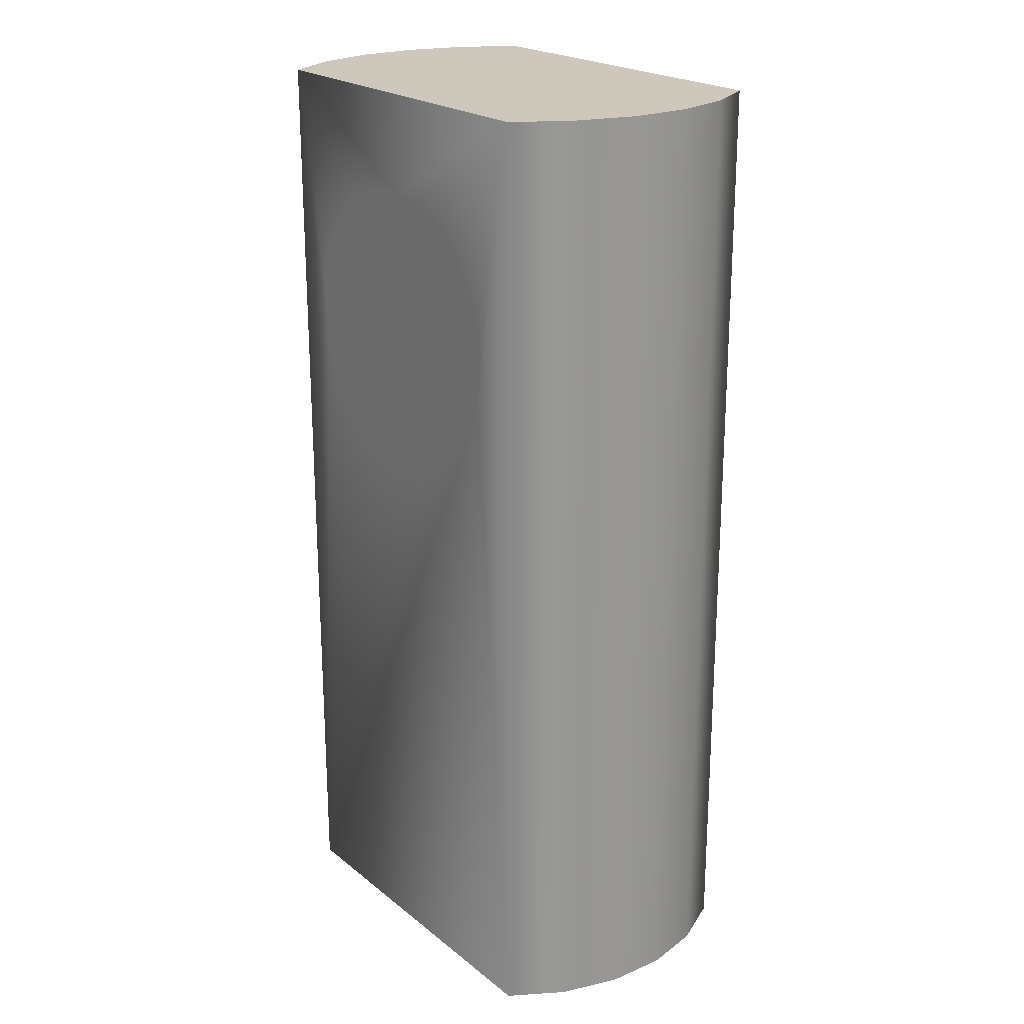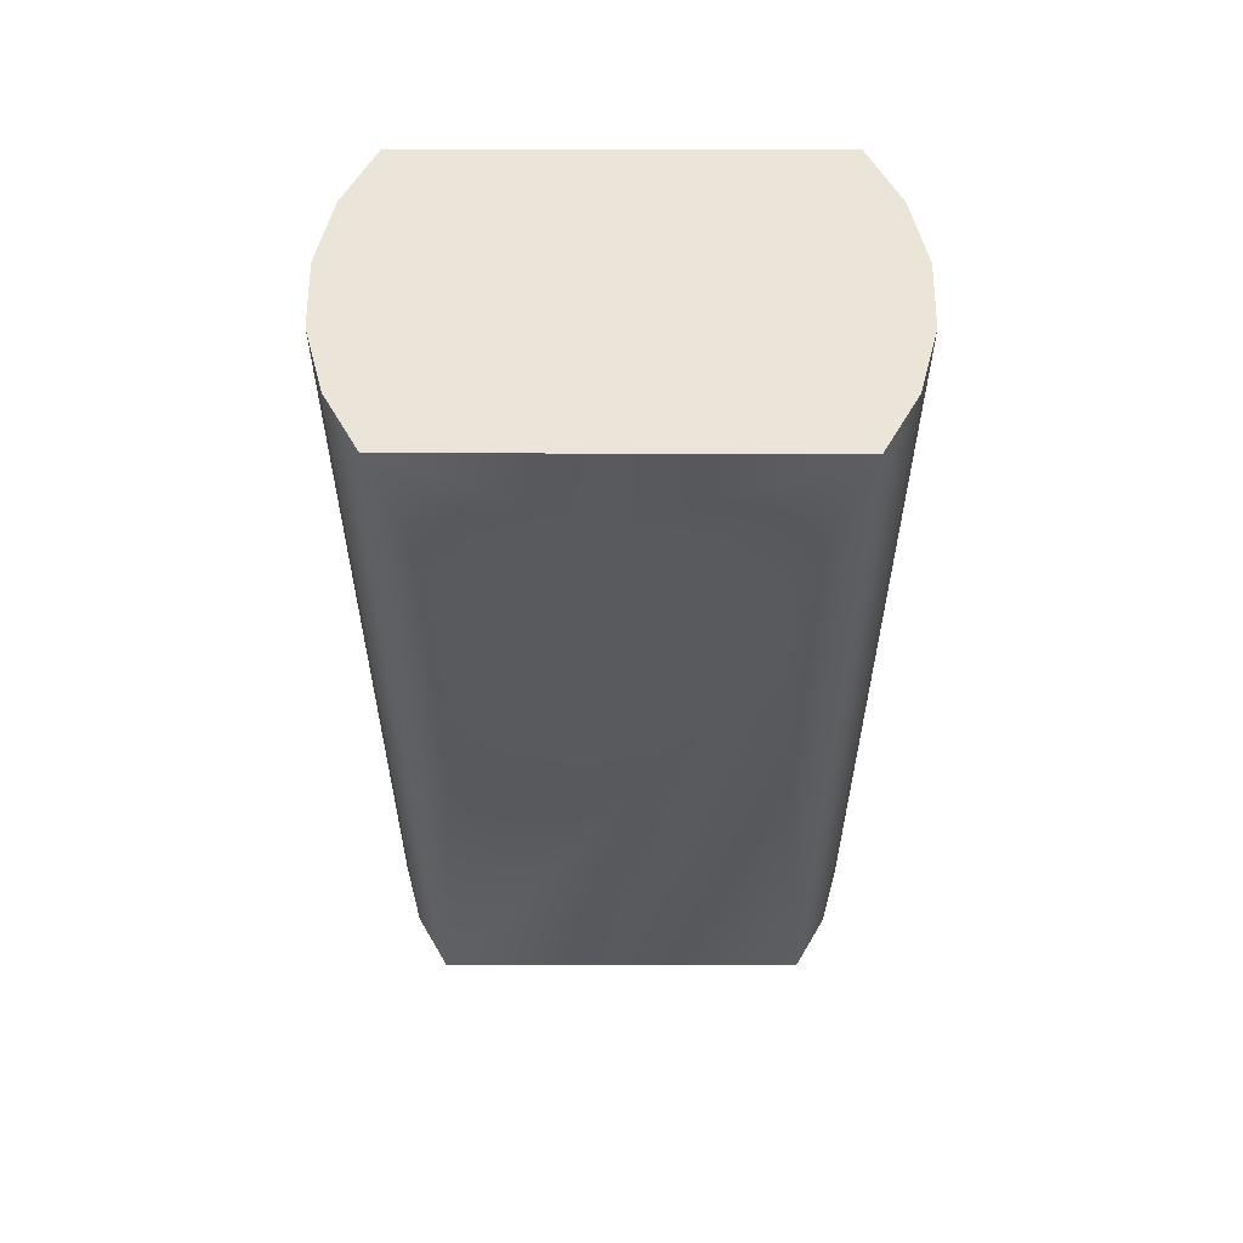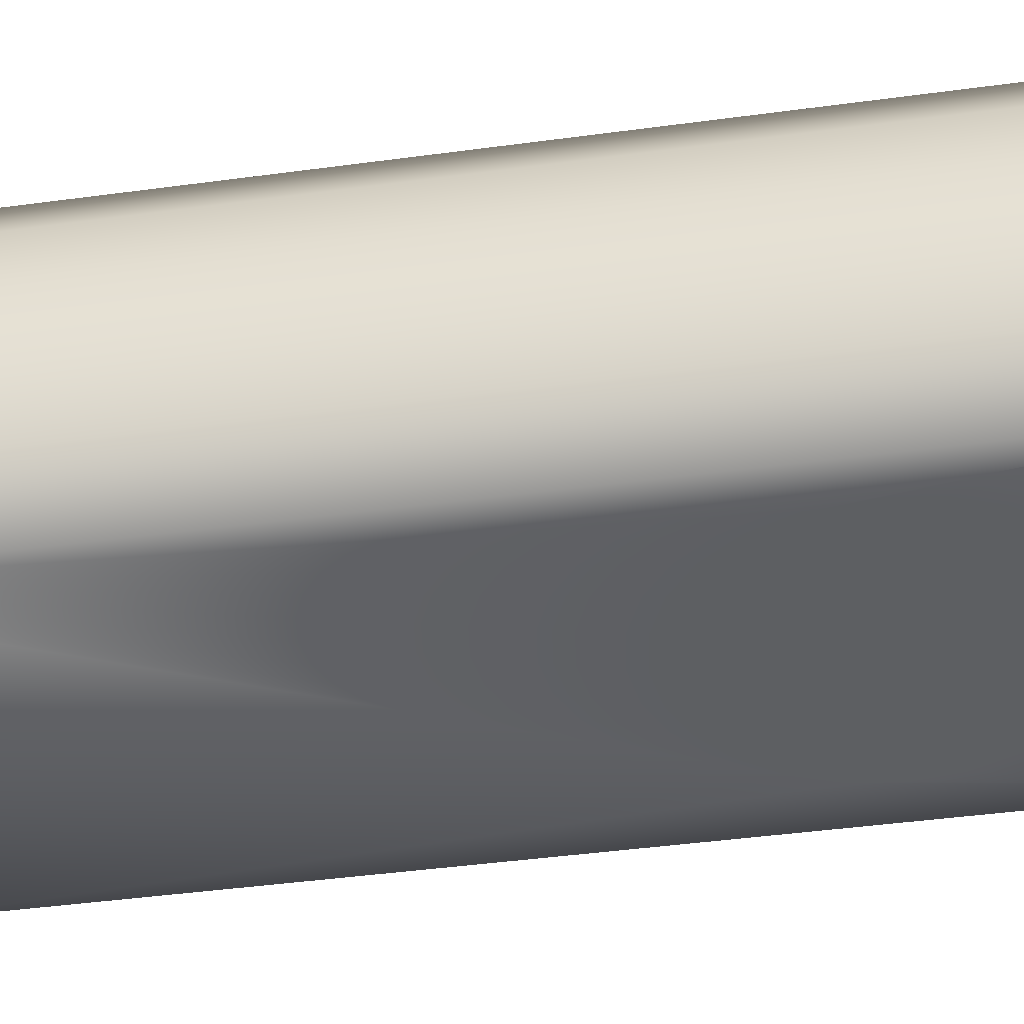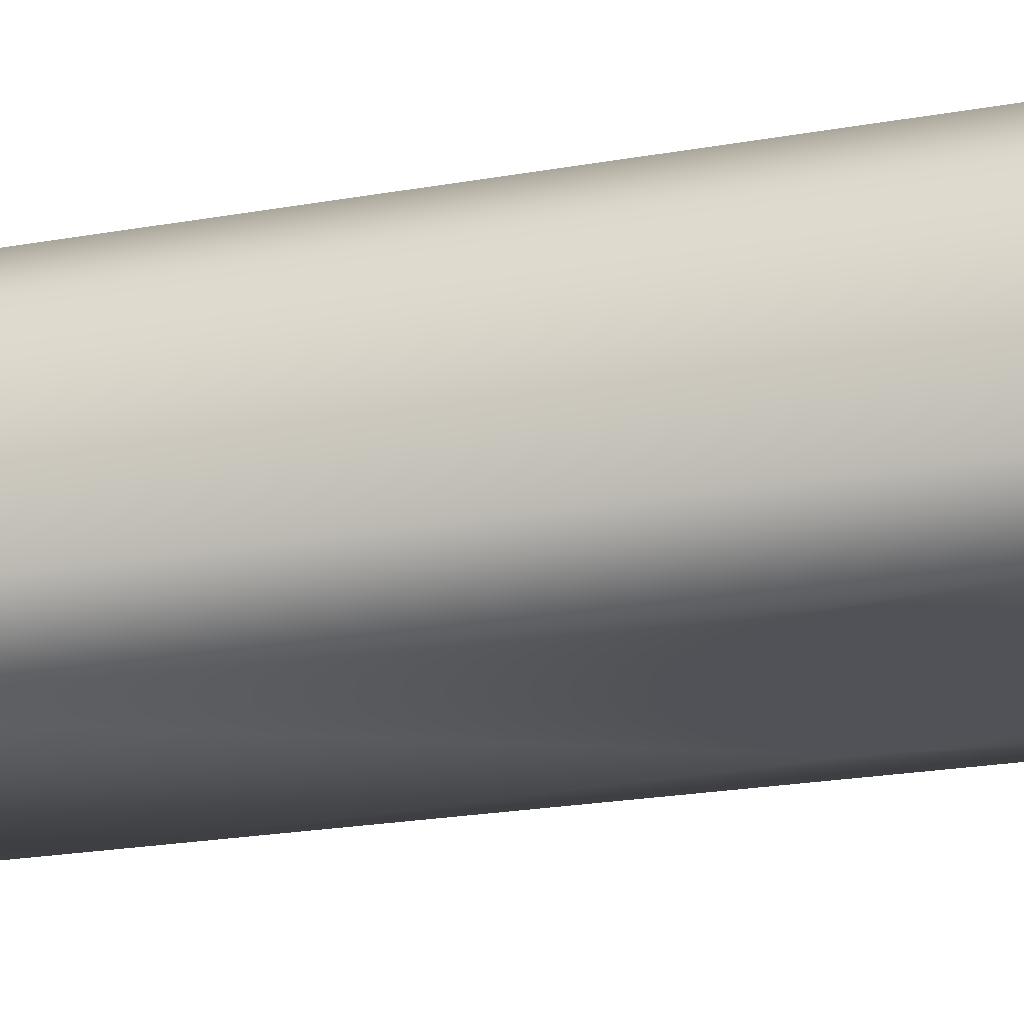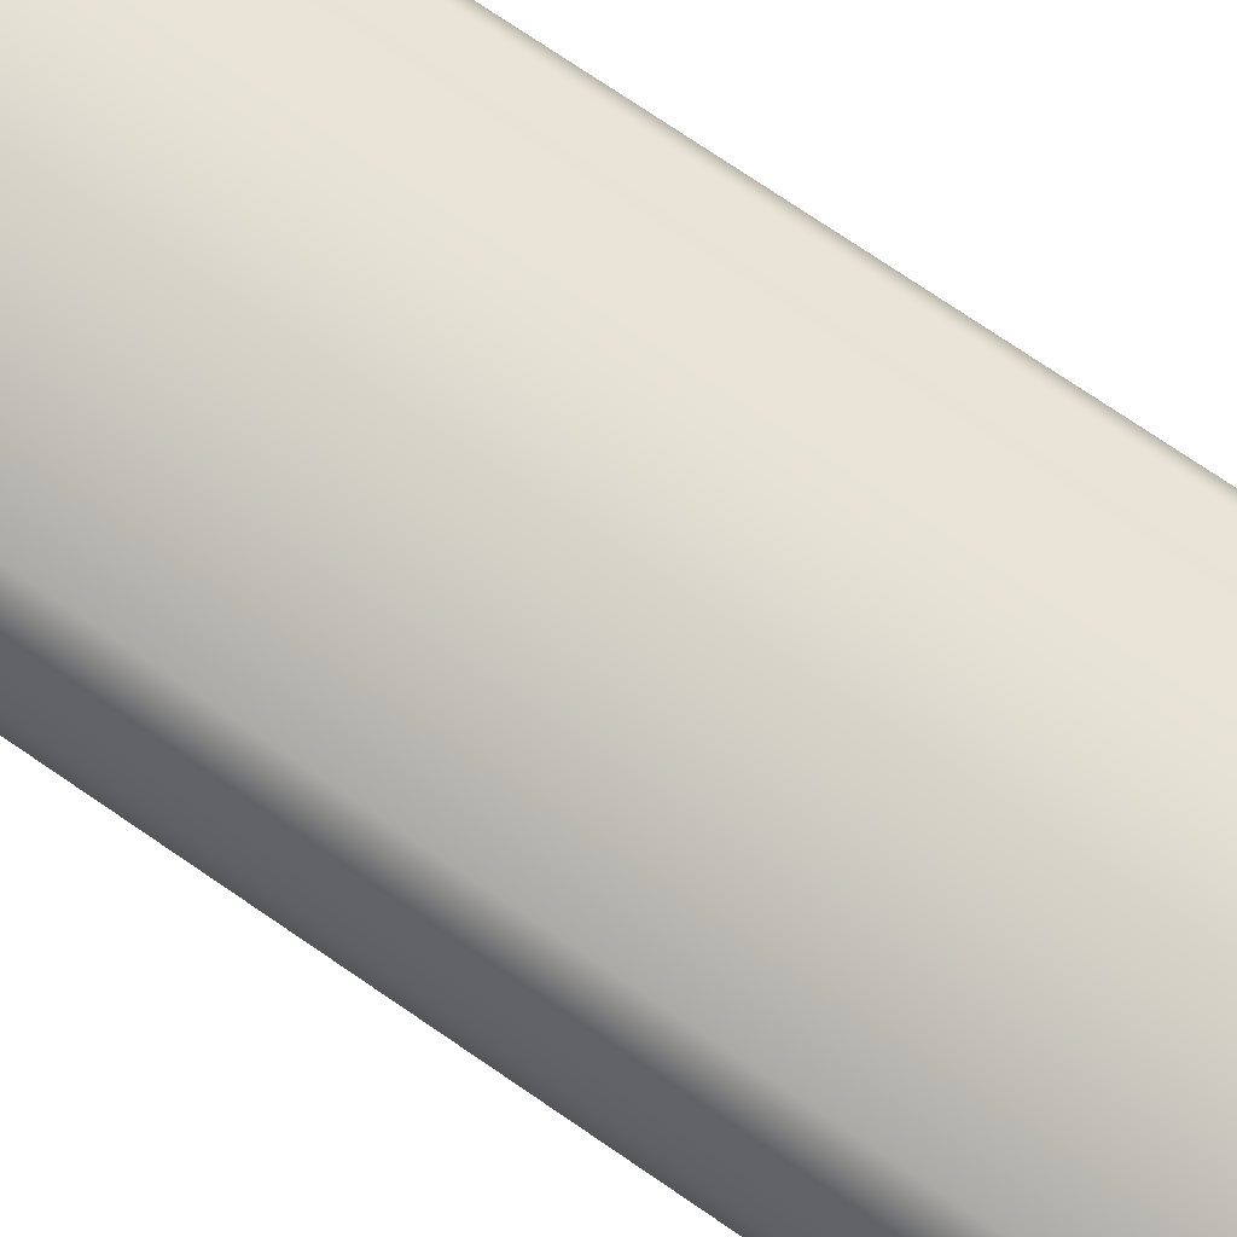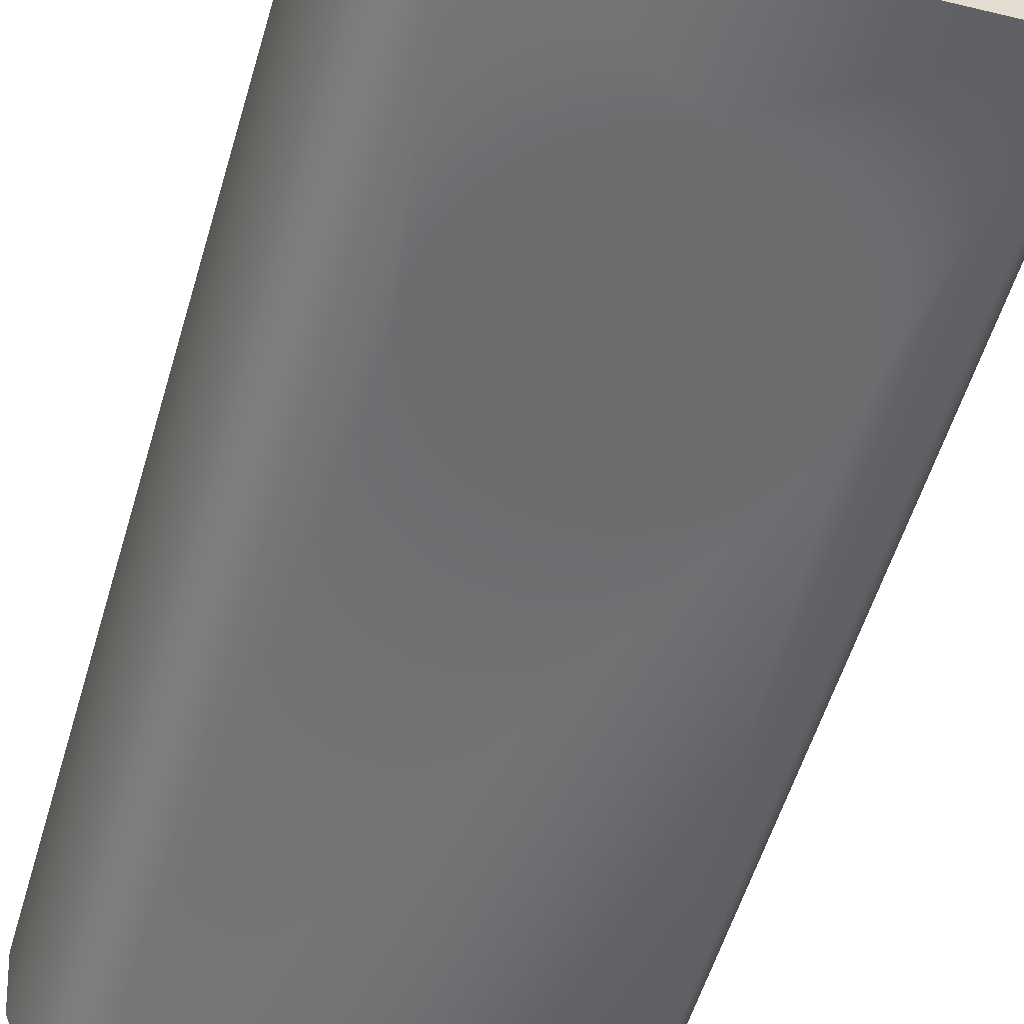
<metadata>
{"format":"obj","ext":"obj","renderer":"f3d","projection":"perspective","resolution":1024,"background":"white","views":[{"elev":21.9,"azim":-121.9,"up":"+Y"},{"elev":59.4,"azim":-175.2,"up":"+Y"},{"elev":-44.2,"azim":99.0,"up":"+Z"},{"elev":-26.1,"azim":105.0,"up":"+Z"},{"elev":78.2,"azim":-56.1,"up":"+Z"},{"elev":-55.1,"azim":163.7,"up":"+Z"}]}
</metadata>
<code>
v 0.1627 0.2856 -0.05418
v 0.2128 0.2856 0.0434
v 0.1942 0.2856 -0.008686
v 0.2173 0.2856 0.09853
v 0.1942 -0.5746 -0.008686
v 0.1627 -0.5746 -0.05418
v -0.1724 0.2856 -0.02677
v 0.2128 -0.5746 0.0434
v 0.1233 0.03281 -0.05095
v -0.001839 0.1964 -0.04072
v 0.2074 0.2856 0.1529
v 0.2173 -0.5746 0.09853
v 0.1103 0.001465 -0.0499
v 0.1277 0.06645 -0.05131
v 0.03169 0.192 -0.04346
v -0.03537 0.192 -0.03798
v 0.1837 0.2856 0.2029
v 0.08976 -0.02545 -0.04821
v 0.1233 0.1001 -0.05095
v 0.06293 0.179 -0.04602
v -0.06661 0.179 -0.03542
v -0.1514 0.2856 0.2304
v 0.1837 -0.5746 0.2029
v 0.2074 -0.5746 0.1529
v -0.1724 -0.5746 -0.02677
v 0.06293 -0.04611 -0.04602
v 0.1103 0.1314 -0.0499
v 0.08976 0.1584 -0.04821
v -0.09344 0.1584 -0.03323
v -0.1961 0.2856 0.02323
v -0.1514 -0.5746 0.2304
v -0.114 0.001465 -0.03154
v 0.03169 -0.05909 -0.04346
v -0.114 0.1314 -0.03154
v -0.206 0.2856 0.07765
v -0.1828 0.2856 0.1849
v -0.127 0.03281 -0.03049
v -0.09344 -0.02545 -0.03323
v -0.001839 -0.06352 -0.04072
v -0.127 0.1001 -0.03049
v -0.1961 -0.5746 0.02323
v -0.206 -0.5746 0.07765
v -0.2015 0.2856 0.1328
v -0.1828 -0.5746 0.1849
v -0.06661 -0.04611 -0.03542
v -0.03537 -0.05909 -0.03798
v -0.1314 0.06645 -0.03012
v -0.2015 -0.5746 0.1328
v 0.08793 0.01445 -0.04806
v 0.09828 0.03953 -0.04891
v 0.04999 -0.02362 -0.04496
v 0.07146 -0.007091 -0.04671
v 0.1018 0.06645 -0.0492
v -0.001839 -0.03755 -0.04072
v 0.02499 -0.03401 -0.04291
v -0.04522 -0.001041 -0.03717
v 0.02396 0.06418 -0.04283
v 0.09828 0.09337 -0.04891
v 0.08793 0.1185 -0.04806
v 0.02499 0.1669 -0.04291
v -0.02867 0.1669 -0.03852
v -0.001839 0.1705 -0.04072
v -0.05367 -0.02362 -0.03648
v -0.07513 -0.007091 -0.03472
v -0.01862 0.1511 -0.03935
v 0.07146 0.14 -0.04671
v 0.04999 0.1565 -0.04496
v -0.07513 0.14 -0.03472
v -0.05367 0.1565 -0.03648
v -0.09161 0.01445 -0.03338
v -0.02867 -0.03401 -0.03852
v -0.007488 0.06442 -0.04026
v -0.09161 0.1185 -0.03338
v -0.102 0.03953 -0.03253
v -0.1055 0.06645 -0.03224
v -0.102 0.09337 -0.03253
g mesh1_mesh1-geometry
f 1 2 3
f 2 1 4
f 2 5 3
f 3 6 1
f 4 1 7
f 4 8 2
f 5 2 8
f 6 3 5
f 6 9 1
f 1 10 7
f 4 7 11
f 8 4 12
f 8 6 5
f 9 6 13
f 1 9 14
f 1 15 10
f 16 7 10
f 11 7 17
f 11 12 4
f 6 8 12
f 13 6 18
f 1 14 19
f 1 20 15
f 21 7 16
f 17 7 22
f 23 11 17
f 12 11 24
f 6 12 25
f 18 6 26
f 1 19 27
f 1 28 20
f 29 7 21
f 22 7 30
f 31 17 22
f 11 23 24
f 17 31 23
f 25 12 24
f 25 32 6
f 26 6 33
f 1 27 28
f 34 7 29
f 25 30 7
f 22 30 35
f 36 31 22
f 25 24 23
f 25 23 31
f 32 25 37
f 6 32 38
f 33 6 39
f 40 7 34
f 30 25 41
f 37 25 7
f 30 42 35
f 22 35 43
f 31 36 44
f 22 43 36
f 25 31 41
f 6 38 45
f 6 46 39
f 47 7 40
f 42 30 41
f 37 7 47
f 48 35 42
f 35 48 43
f 43 44 36
f 48 31 44
f 41 31 42
f 6 45 46
f 42 31 48
f 44 43 48
g mesh1_mesh1-geometry
f 3 2 1
f 4 1 2
f 3 5 2
f 1 6 3
f 7 1 4
f 2 8 4
f 8 2 5
f 5 3 6
f 1 9 6
f 7 10 1
f 11 7 4
f 12 4 8
f 5 6 8
f 13 6 9
f 14 9 1
f 10 15 1
f 10 7 16
f 17 7 11
f 4 12 11
f 12 8 6
f 18 6 13
f 9 49 13
f 14 50 9
f 19 14 1
f 15 20 1
f 10 16 15
f 16 7 21
f 22 7 17
f 17 11 23
f 24 11 12
f 25 12 6
f 26 6 18
f 13 51 18
f 49 52 13
f 50 49 9
f 53 50 14
f 19 53 14
f 27 19 1
f 20 28 1
f 15 16 20
f 21 7 29
f 16 21 20
f 30 7 22
f 22 17 31
f 24 23 11
f 23 31 17
f 24 12 25
f 6 32 25
f 33 6 26
f 26 18 54
f 51 55 18
f 52 51 13
f 56 49 52
f 52 49 56
f 49 57 50
f 50 57 49
f 50 57 53
f 53 57 50
f 58 53 19
f 27 59 19
f 28 27 1
f 20 60 28
f 29 7 34
f 21 29 61
f 21 62 20
f 7 30 25
f 35 30 22
f 22 31 36
f 23 24 25
f 31 23 25
f 37 25 32
f 38 32 6
f 39 6 33
f 26 45 33
f 55 54 18
f 54 38 26
f 55 63 51
f 51 63 55
f 51 64 52
f 52 64 51
f 49 56 57
f 57 56 49
f 52 64 56
f 56 64 52
f 53 57 65
f 65 57 53
f 53 65 58
f 58 65 53
f 59 58 19
f 66 59 27
f 28 66 27
f 60 67 28
f 62 60 20
f 34 7 40
f 29 34 68
f 61 29 69
f 62 21 61
f 41 25 30
f 7 25 37
f 35 42 30
f 43 35 22
f 44 36 31
f 36 43 22
f 41 31 25
f 37 32 70
f 32 38 63
f 45 38 6
f 39 46 6
f 39 33 46
f 45 46 33
f 38 45 26
f 71 55 54
f 54 55 71
f 71 38 54
f 55 71 63
f 63 71 55
f 51 63 64
f 64 63 51
f 56 57 72
f 56 64 70
f 70 64 56
f 65 72 57
f 58 65 59
f 59 65 58
f 59 65 66
f 66 65 59
f 67 66 28
f 67 61 60
f 60 61 67
f 60 61 62
f 62 61 60
f 40 7 47
f 34 40 73
f 68 34 73
f 69 29 68
f 67 69 61
f 61 69 67
f 41 30 42
f 47 7 37
f 42 35 48
f 43 48 35
f 36 44 43
f 44 31 48
f 42 31 41
f 70 32 64
f 74 37 70
f 63 38 71
f 64 32 63
f 46 45 6
f 56 70 72
f 72 70 56
f 72 75 65
f 65 75 72
f 66 65 67
f 67 65 66
f 40 47 75
f 73 40 76
f 65 73 68
f 68 73 65
f 65 68 69
f 69 68 65
f 67 65 69
f 69 65 67
f 47 37 74
f 48 31 42
f 48 43 44
f 72 70 74
f 74 70 72
f 72 74 75
f 75 74 72
f 65 75 76
f 76 75 65
f 75 47 74
f 76 40 75
f 65 76 73
f 73 76 65
g mesh1_mesh1-geometry
f 13 49 9
f 9 50 14
f 15 16 10
f 18 51 13
f 13 52 49
f 9 49 50
f 14 50 53
f 14 53 19
f 20 16 15
f 20 21 16
f 54 18 26
f 18 55 51
f 13 51 52
f 19 53 58
f 19 59 27
f 28 60 20
f 61 29 21
f 20 62 21
f 33 45 26
f 18 54 55
f 26 38 54
f 19 58 59
f 27 59 66
f 27 66 28
f 28 67 60
f 20 60 62
f 68 34 29
f 69 29 61
f 61 21 62
f 70 32 37
f 63 38 32
f 46 33 39
f 33 46 45
f 26 45 38
f 54 38 71
f 72 57 56
f 57 72 65
f 28 66 67
f 73 40 34
f 73 34 68
f 68 29 69
f 64 32 70
f 70 37 74
f 71 38 63
f 63 32 64
f 75 47 40
f 76 40 73
f 74 37 47
f 74 47 75
f 75 40 76
g mesh2_mesh2-geometry
l 57 65
l 56 57
l 65 72
l 72 56

</code>
